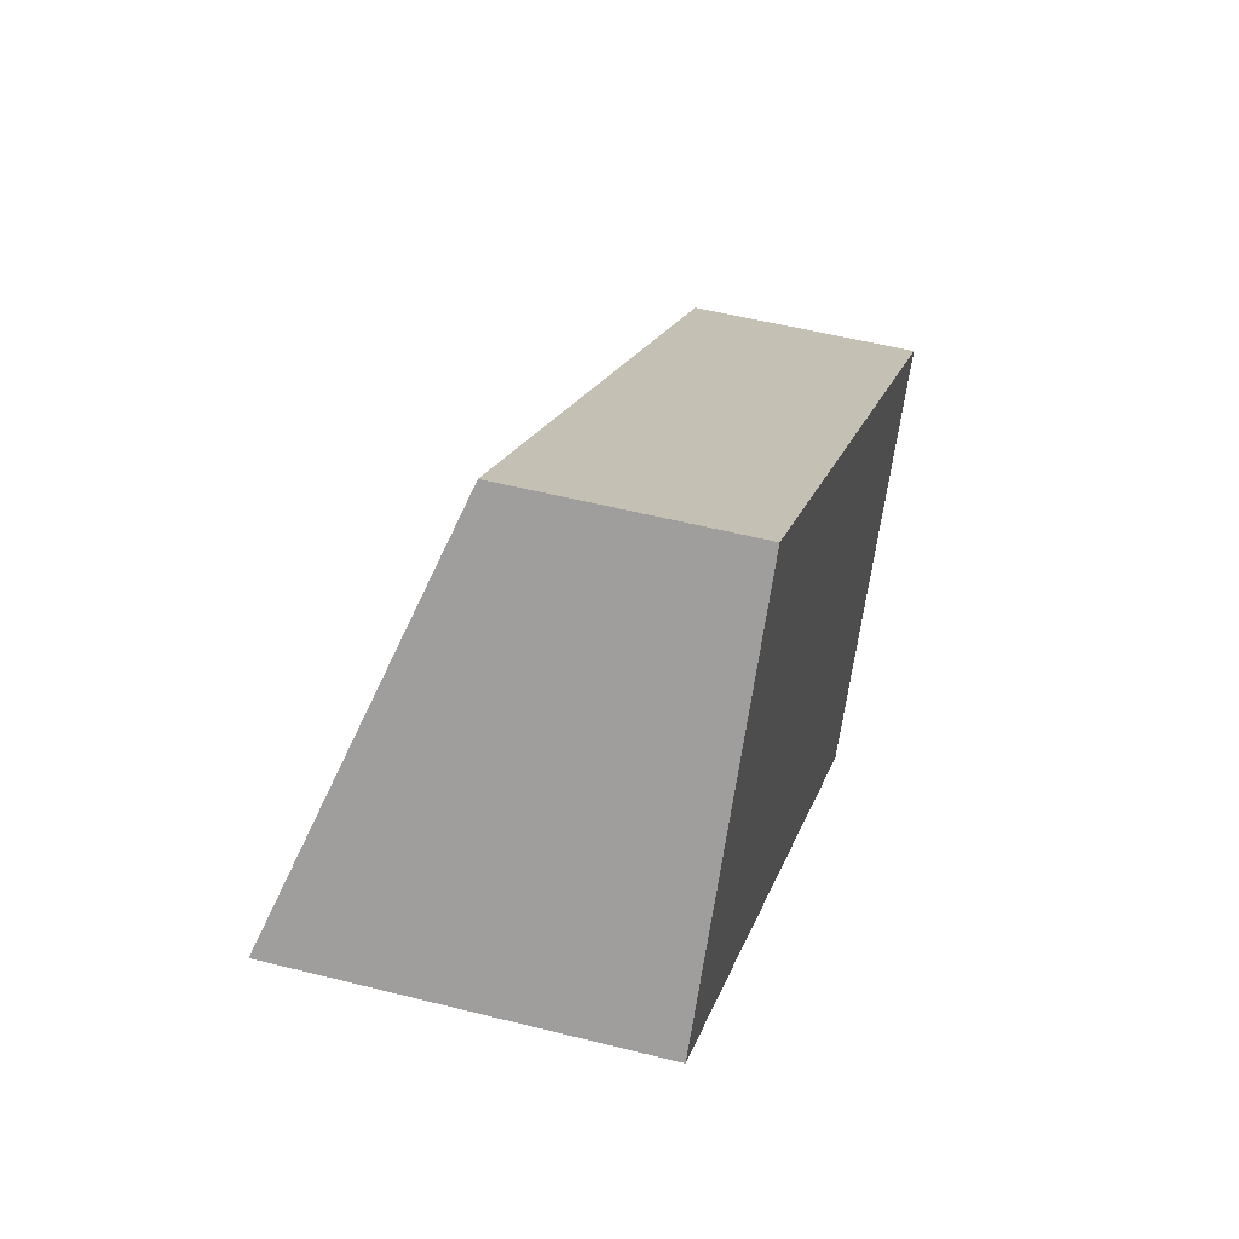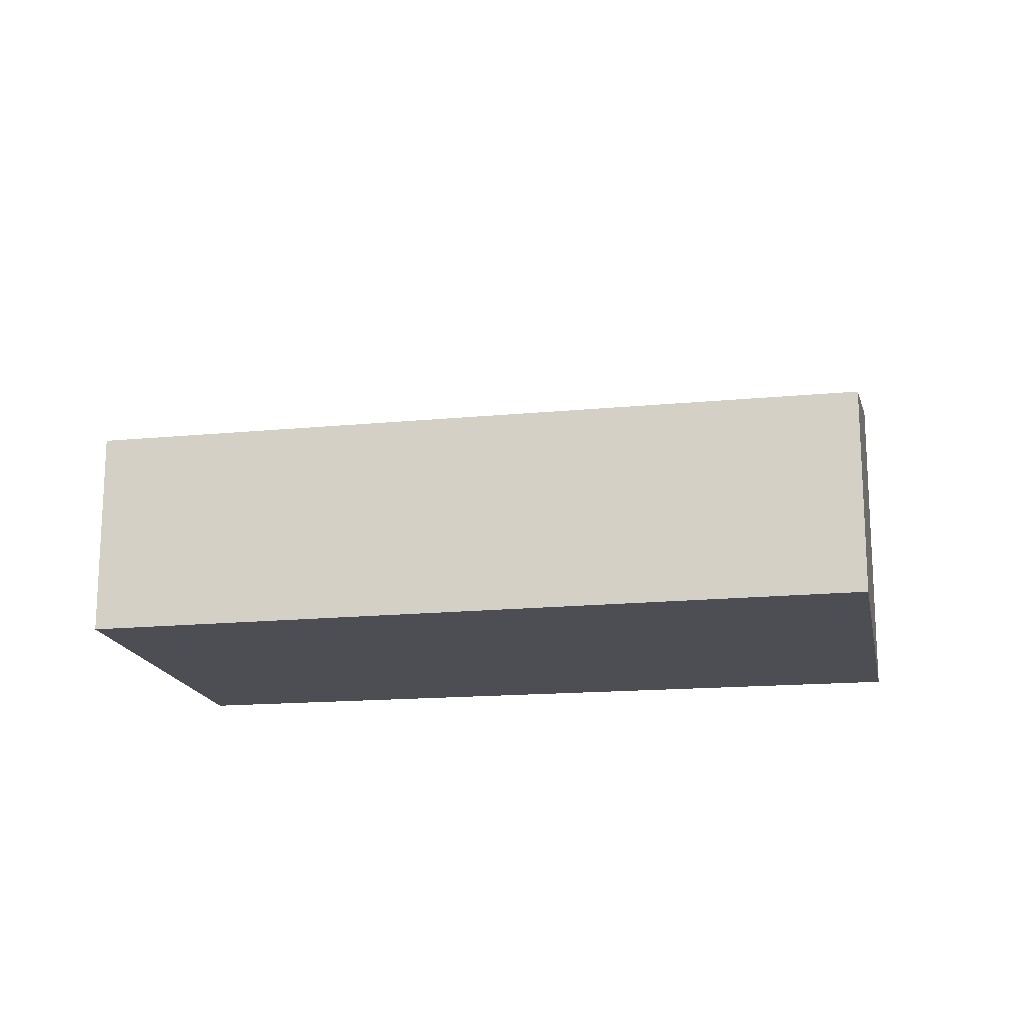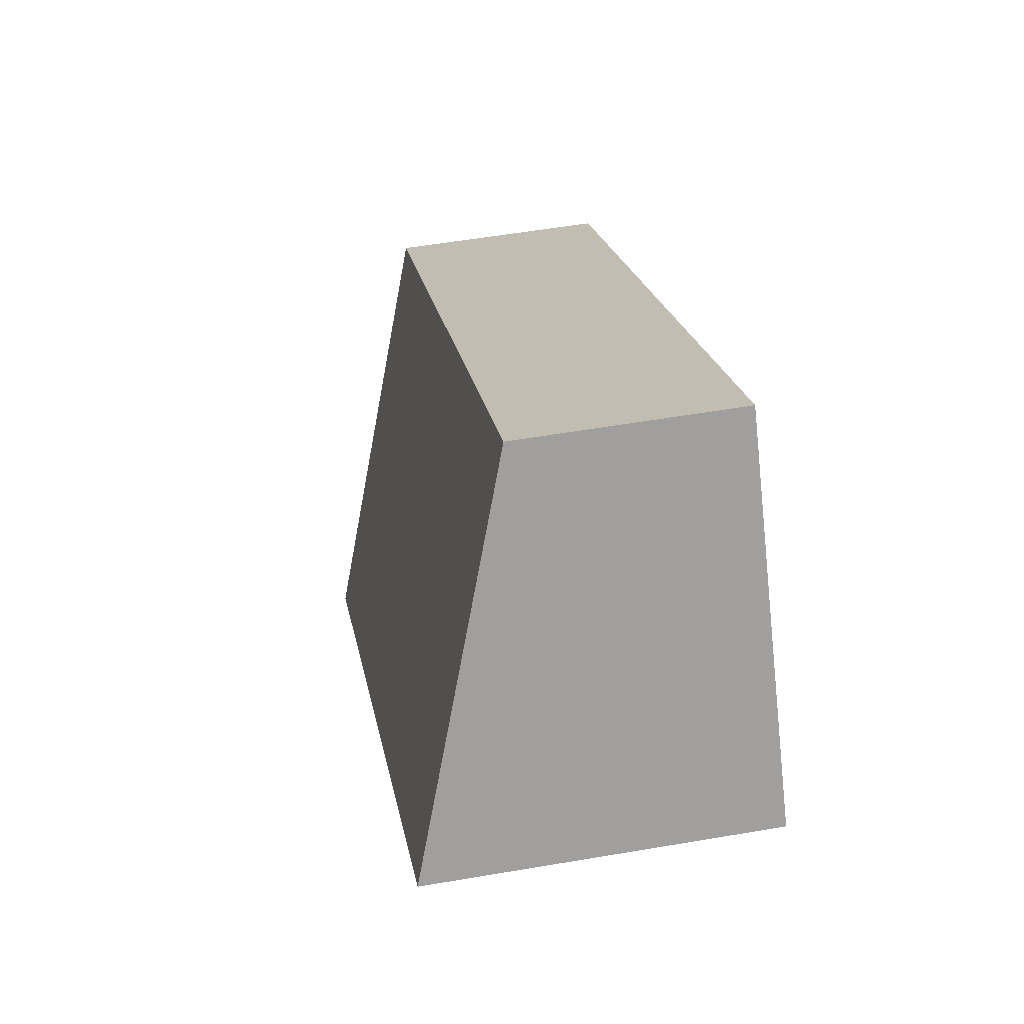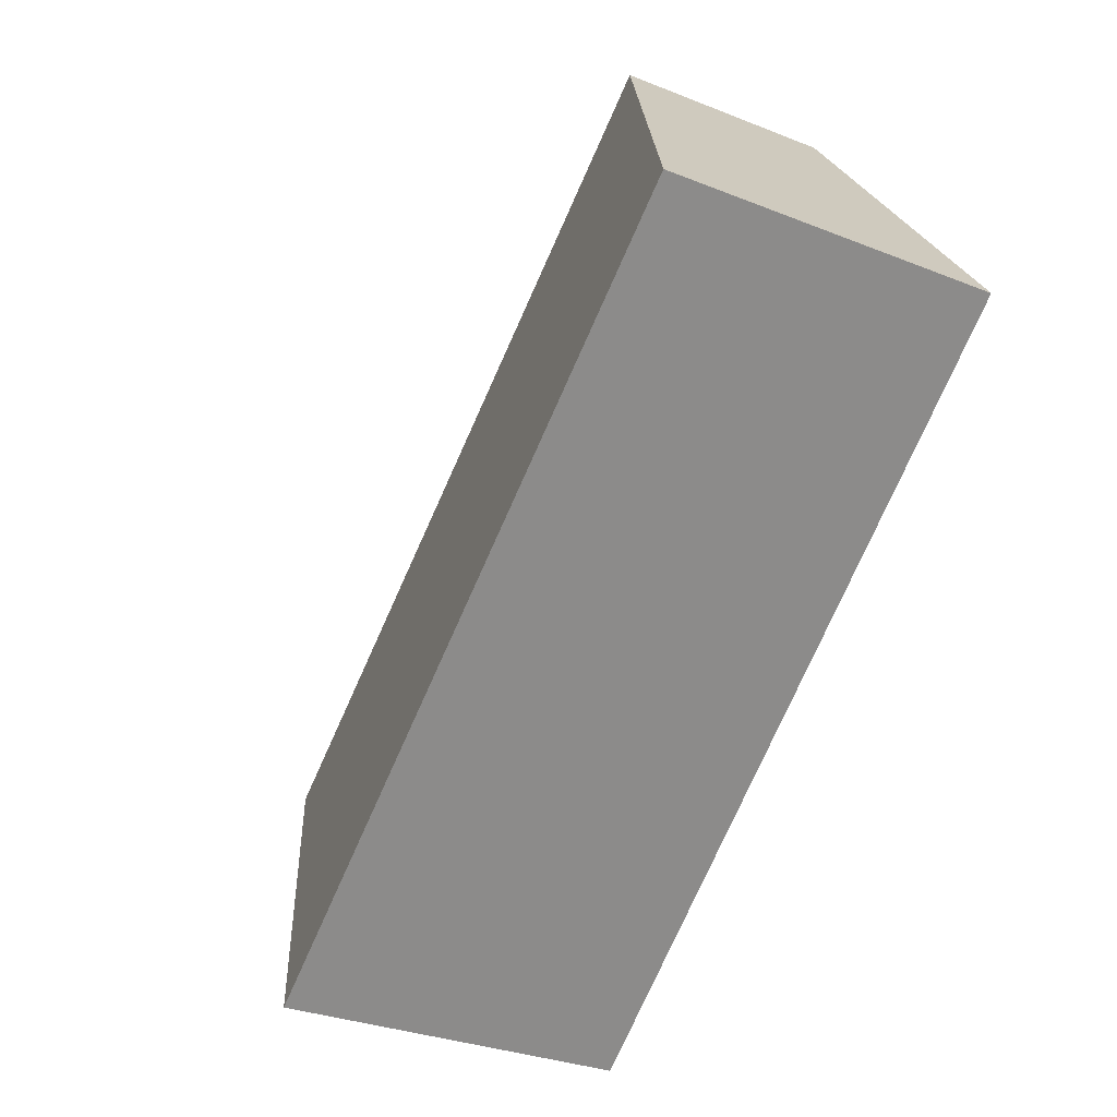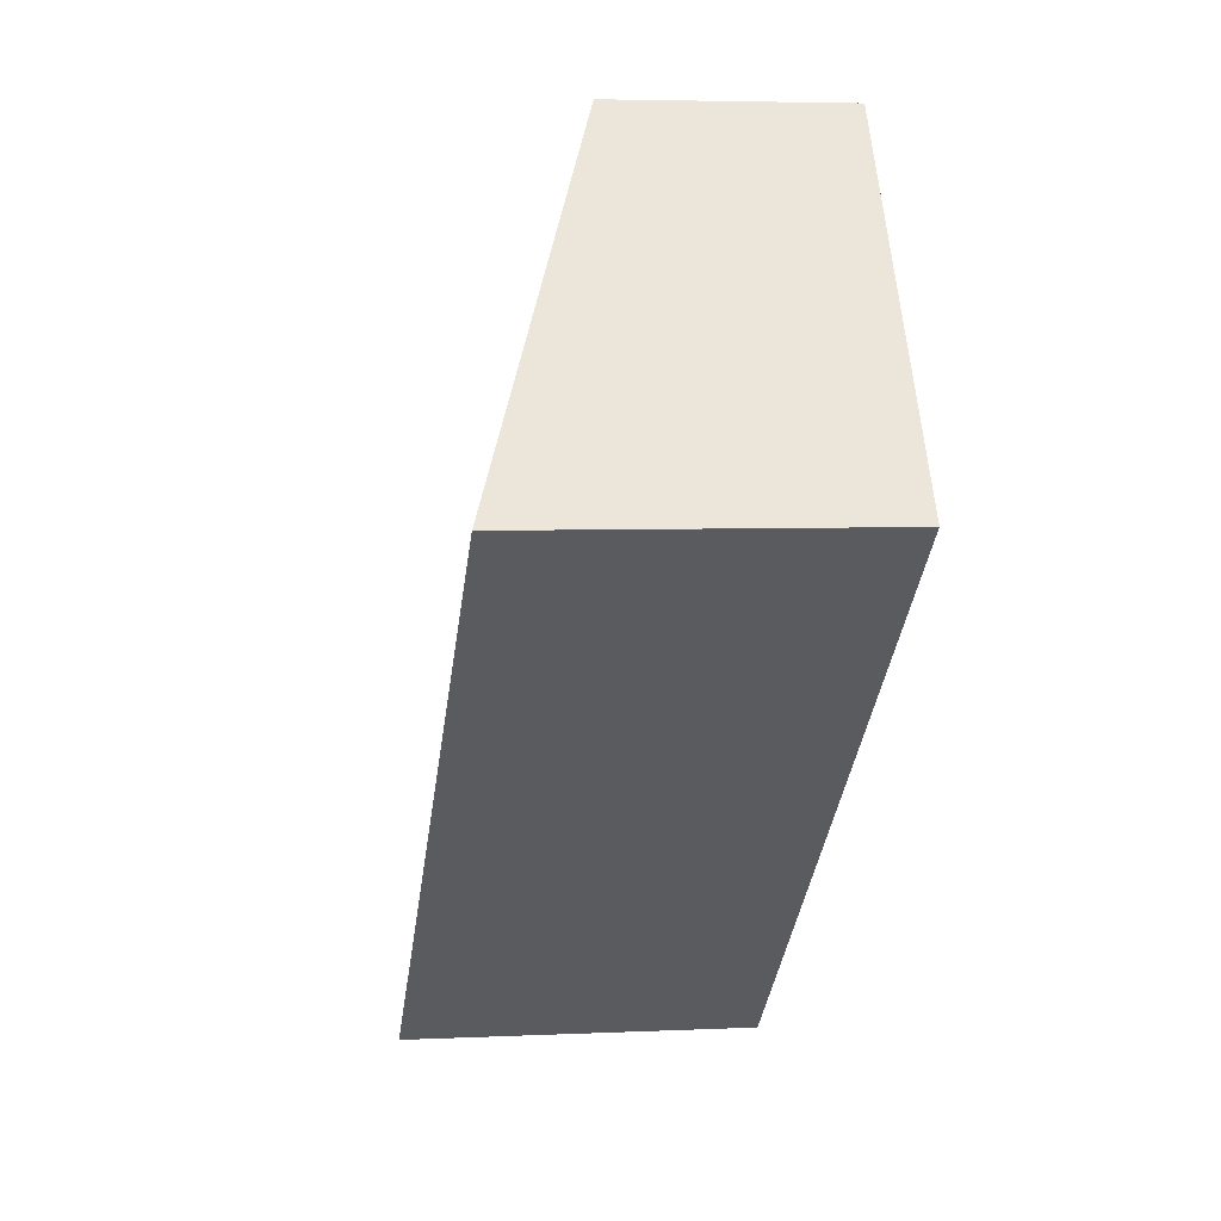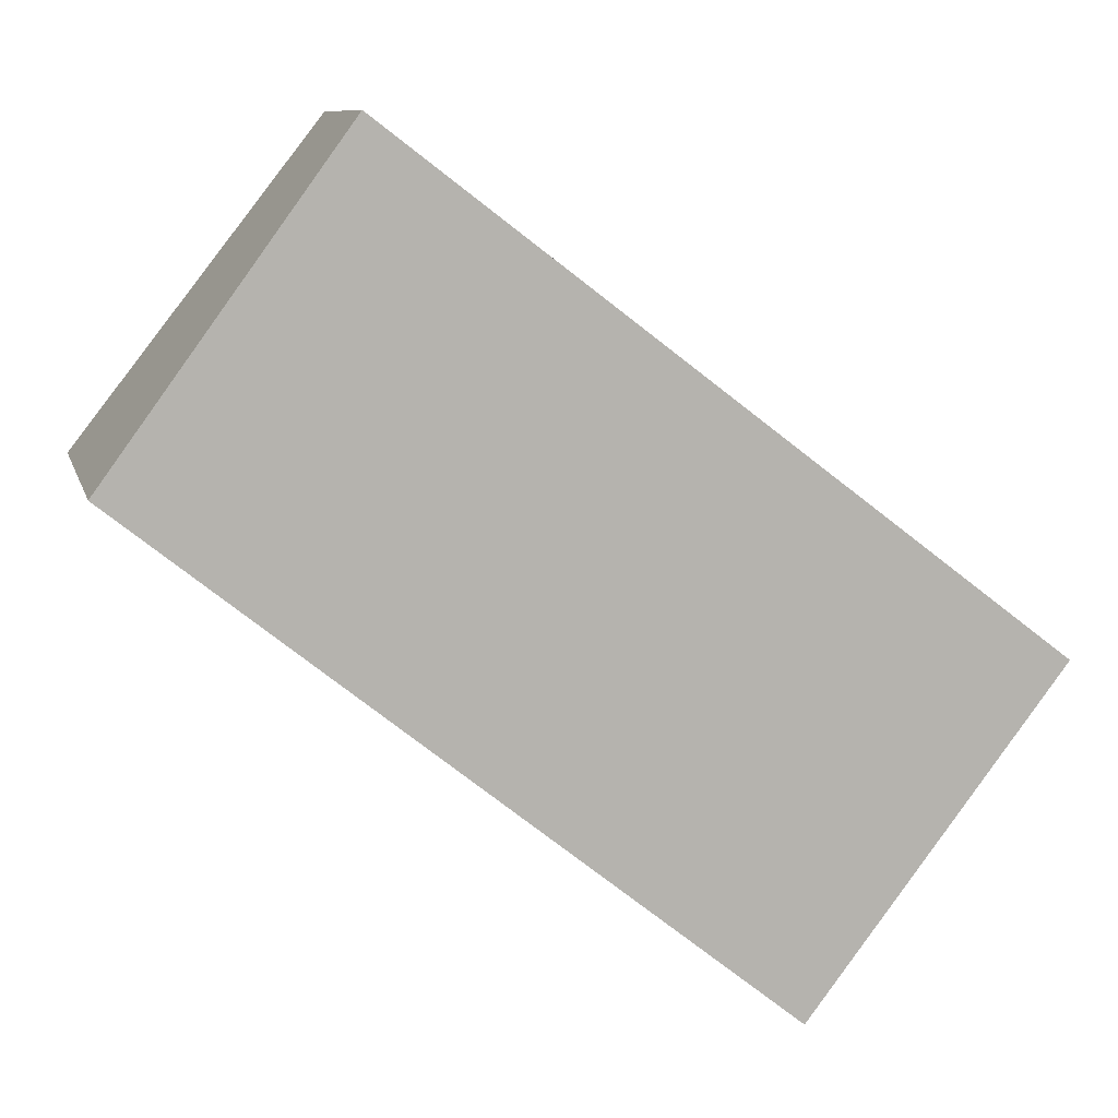
<metadata>
{"format":"obj","ext":"obj","renderer":"f3d","projection":"perspective","resolution":1024,"background":"white","views":[{"elev":53.0,"azim":-74.8,"up":"+Z"},{"elev":-17.4,"azim":48.2,"up":"+Y"},{"elev":55.5,"azim":-100.2,"up":"+Z"},{"elev":-29.8,"azim":-120.6,"up":"+Z"},{"elev":4.7,"azim":-98.6,"up":"+Z"},{"elev":9.4,"azim":-13.5,"up":"+Z"}]}
</metadata>
<code>
v  0 2.469 1.512e-16
v  6.55 1.586 -1.314
v  4.689 2.51 -3.751
v  1.73 1.586 2.367
v  4.689 2.297e-16 -3.751
v  0 0 0
v  1.73 -1.449e-16 2.367
v  6.55 8.046e-17 -1.314
g defaultobject
f 1 2 3
f 2 1 4
f 5 1 3
f 1 5 6
f 6 4 1
f 4 6 7
f 7 2 4
f 2 7 8
f 2 5 3
f 5 2 8
f 8 6 5
f 6 8 7

</code>
